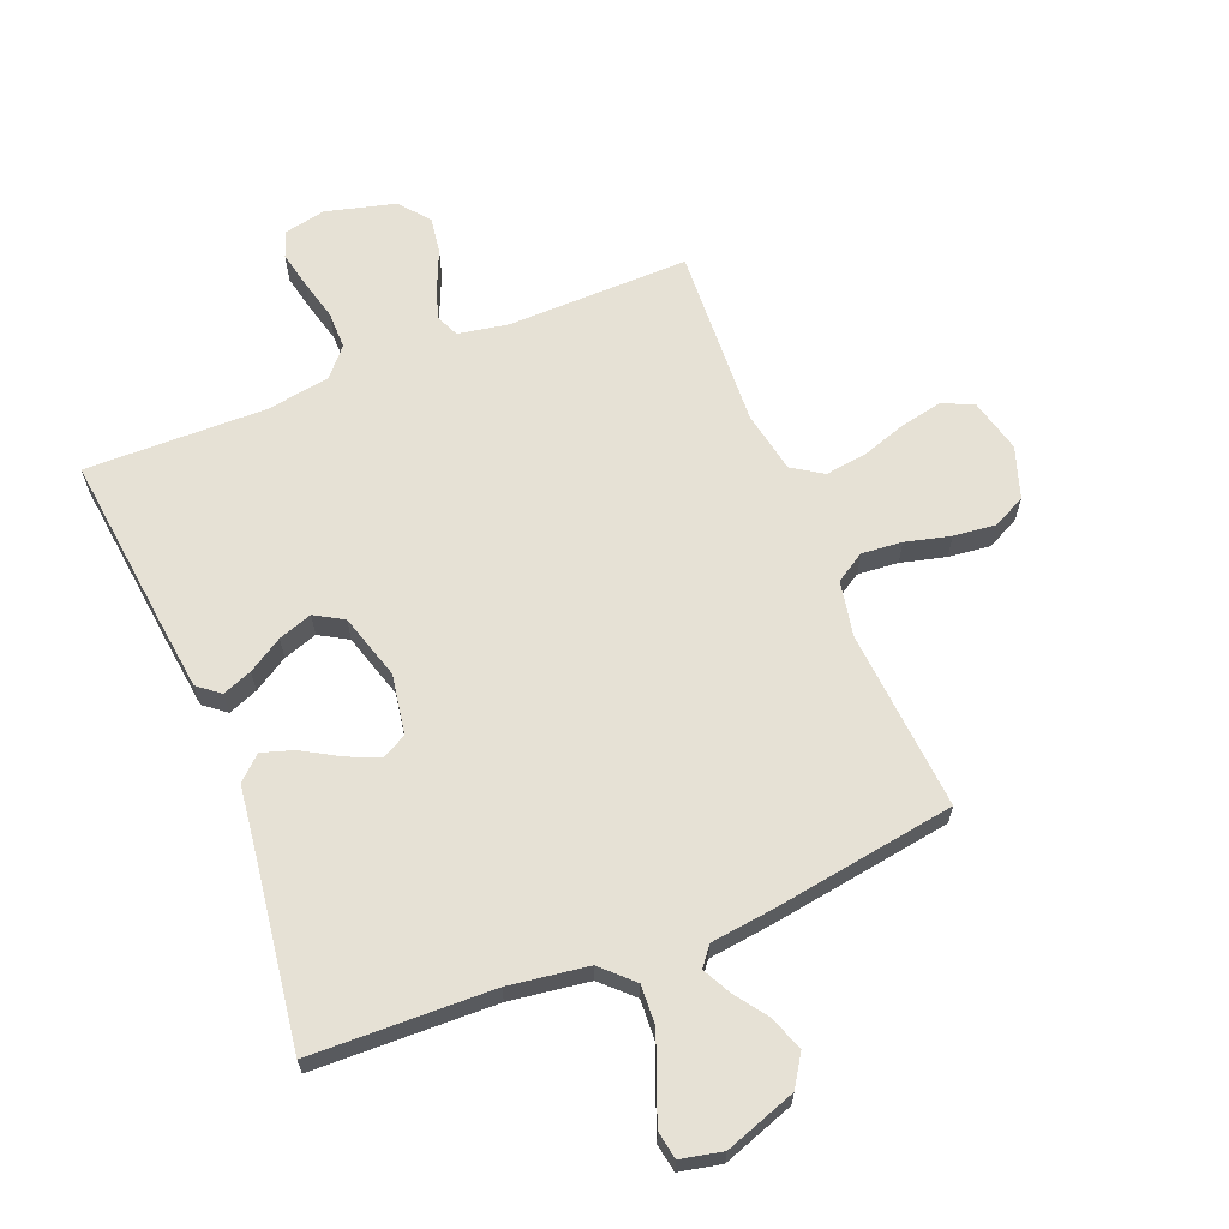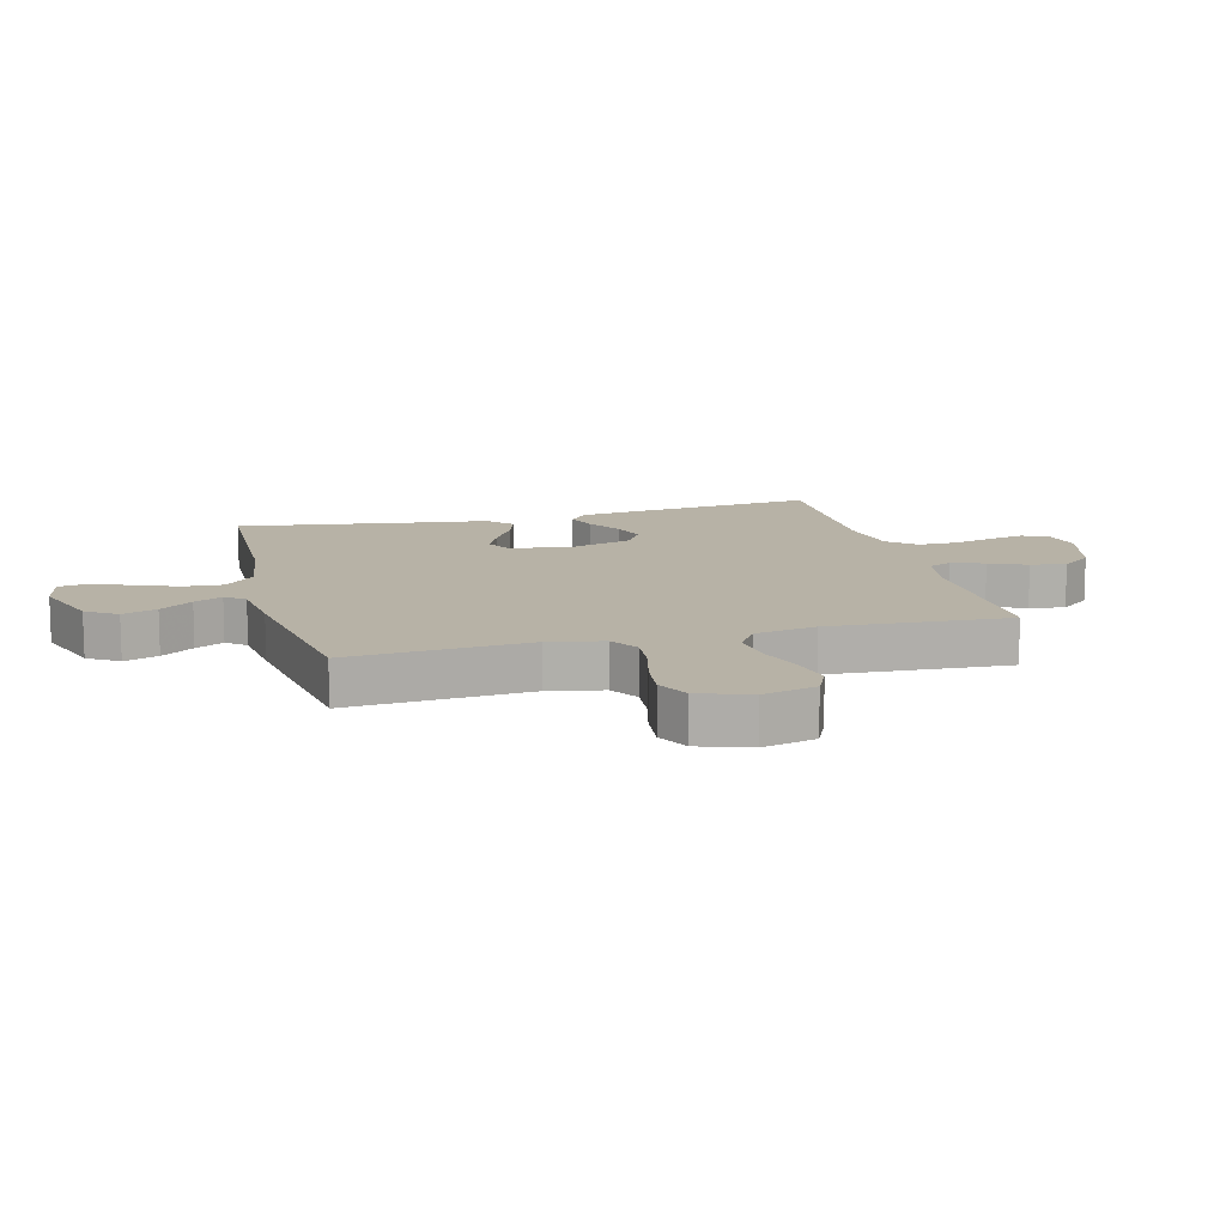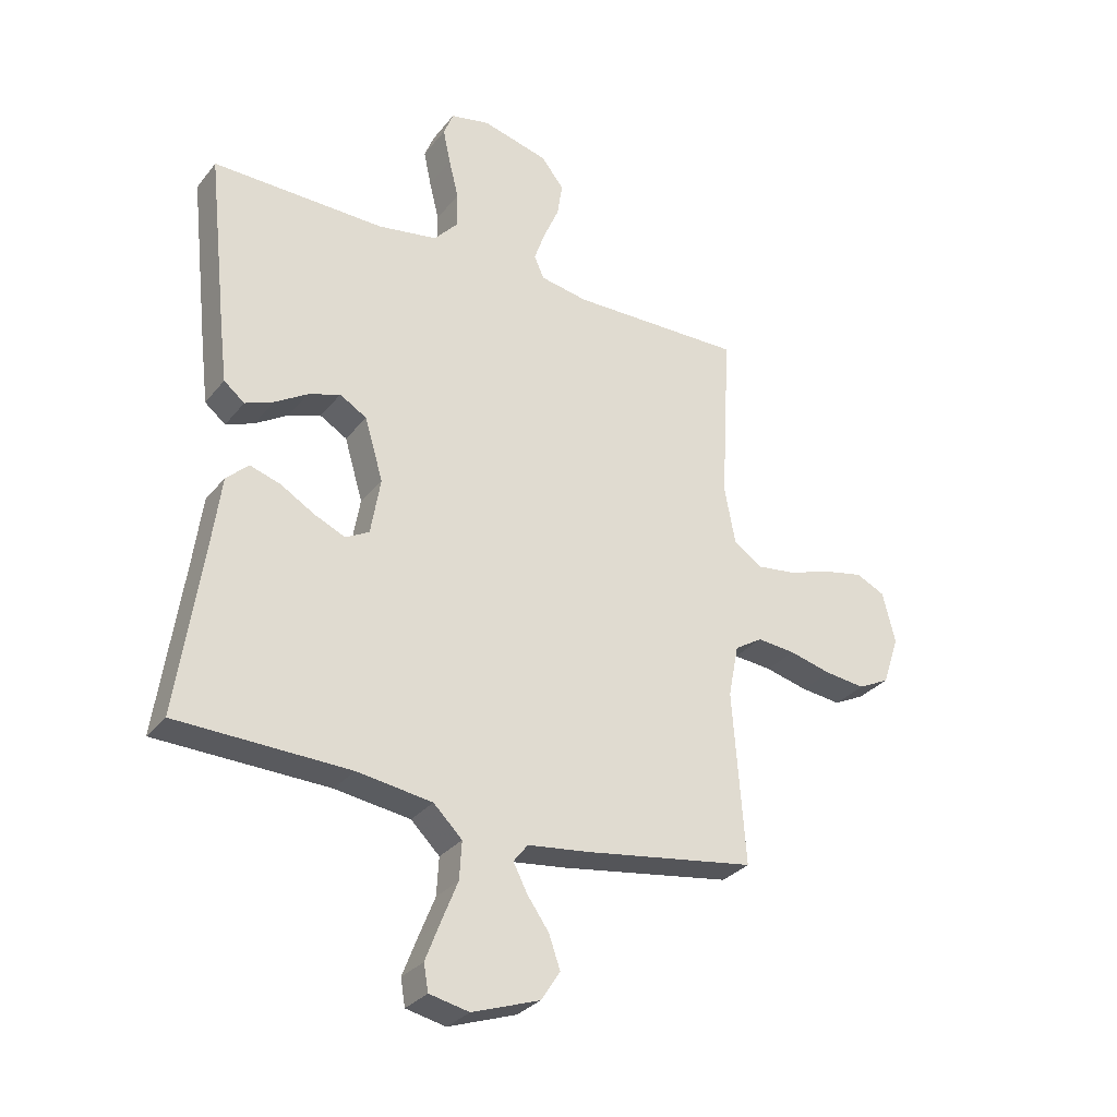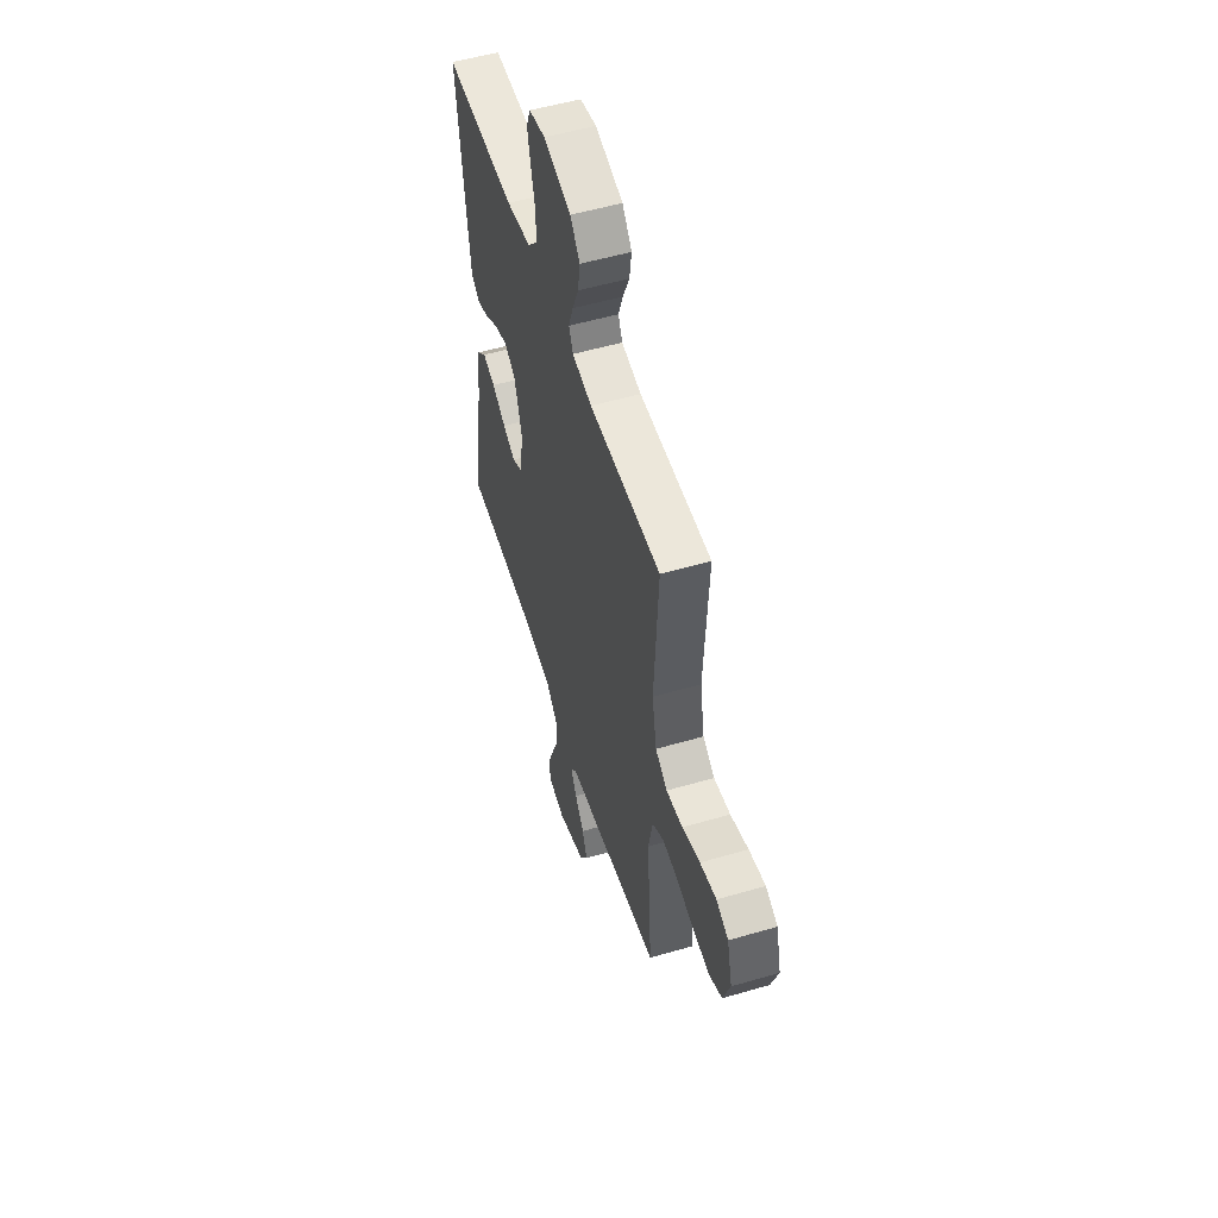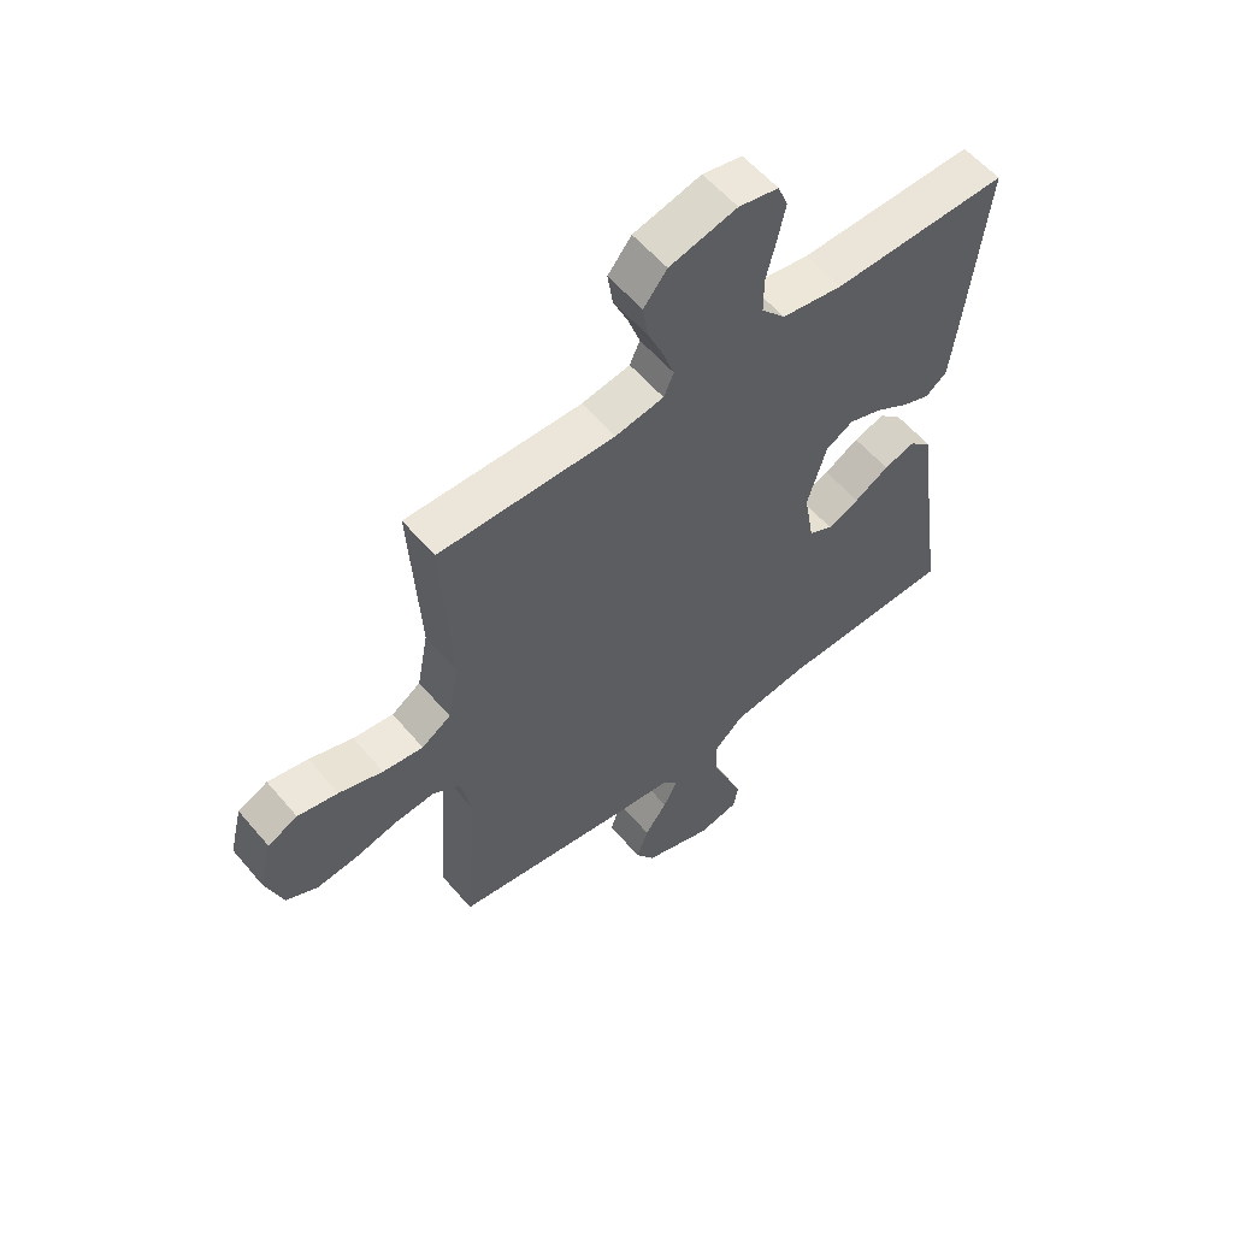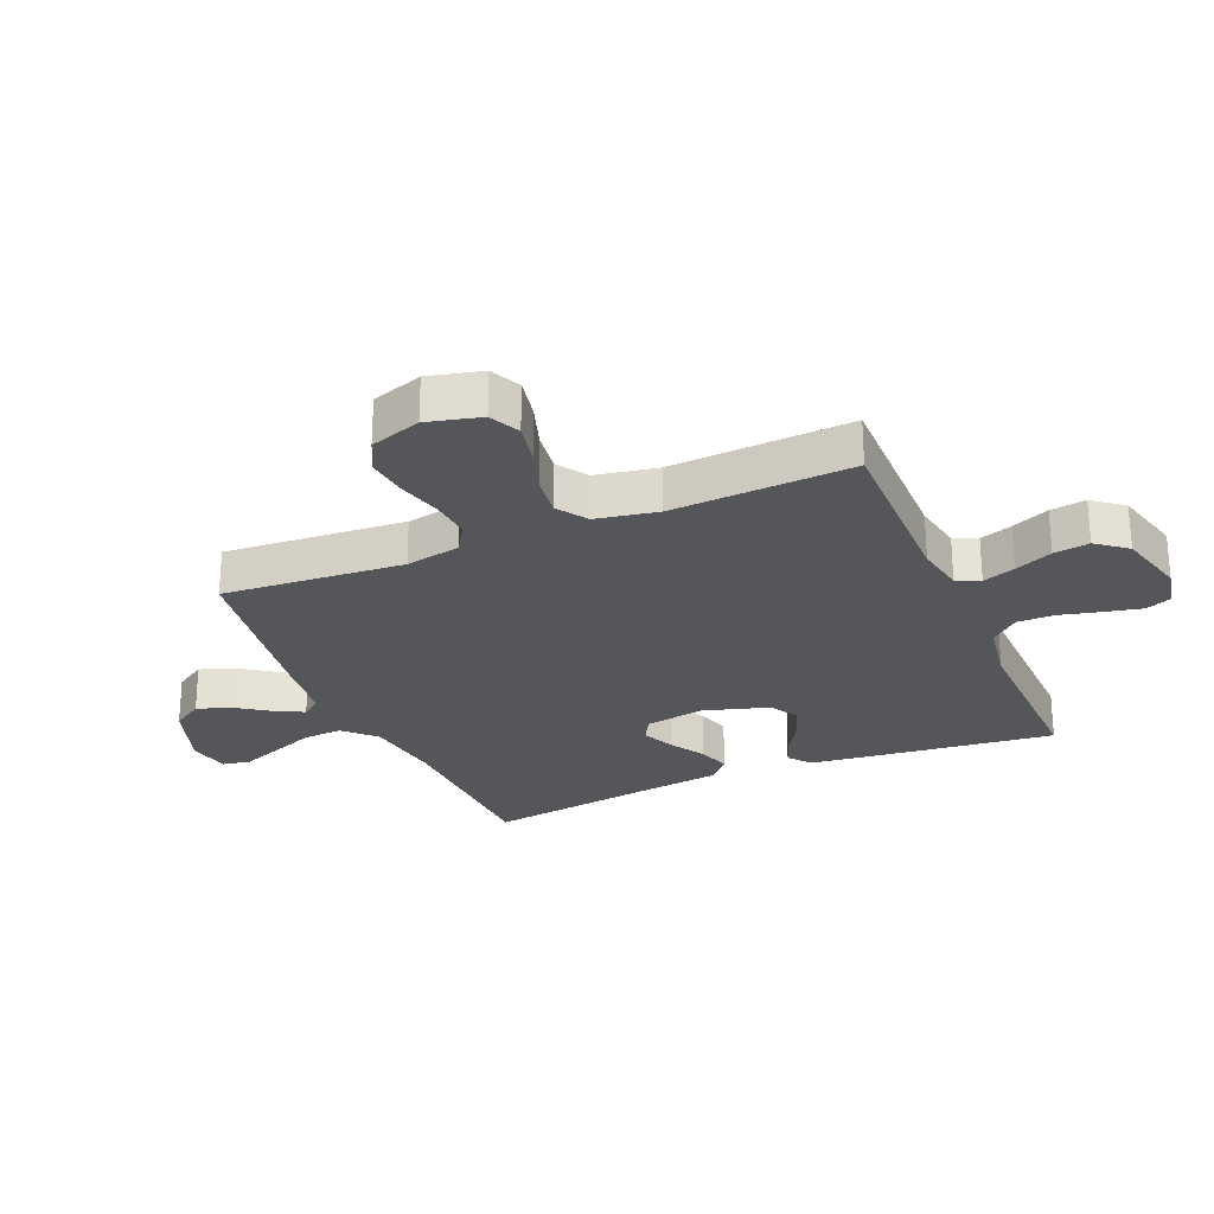
<metadata>
{"format":"obj","ext":"obj","renderer":"f3d","projection":"perspective","resolution":1024,"background":"white","views":[{"elev":64.4,"azim":157.9,"up":"+Y"},{"elev":12.4,"azim":-104.6,"up":"+Y"},{"elev":-30.5,"azim":148.8,"up":"+Z"},{"elev":53.6,"azim":-107.3,"up":"+Z"},{"elev":57.4,"azim":-39.7,"up":"+Z"},{"elev":-26.0,"azim":-66.9,"up":"+Y"}]}
</metadata>
<code>
v -0.5 0.07 0.5
v -0.2 0.07 0.496
v -0.117 0.07 0.511
v -0.1 0.07 0.55
v -0.119 0.07 0.604
v -0.146 0.07 0.666
v -0.155 0.07 0.725
v -0.115 0.07 0.775
v 0 0.07 0.805
v 0.068 0.07 0.791
v 0.085 0.07 0.748
v 0.072 0.07 0.687
v 0.055 0.07 0.619
v 0.055 0.07 0.557
v 0.096 0.07 0.511
v 0.2 0.07 0.494
v 0.5 0.07 0.5
v 0.467 0.07 0.2
v 0.454 0.07 0.092
v 0.418 0.07 0.063
v 0.369 0.07 0.082
v 0.312 0.07 0.117
v 0.256 0.07 0.136
v 0.209 0.07 0.108
v 0.177 0.07 0
v 0.194 0.07 -0.099
v 0.235 0.07 -0.121
v 0.289 0.07 -0.097
v 0.348 0.07 -0.062
v 0.401 0.07 -0.045
v 0.44 0.07 -0.081
v 0.456 0.07 -0.2
v 0.5 0.07 -0.5
v 0.2 0.07 -0.509
v 0.069 0.07 -0.528
v 0.019 0.07 -0.577
v 0.023 0.07 -0.643
v 0.052 0.07 -0.715
v 0.077 0.07 -0.78
v 0.069 0.07 -0.826
v 0 0.07 -0.841
v -0.118 0.07 -0.8
v -0.151 0.07 -0.749
v -0.131 0.07 -0.692
v -0.093 0.07 -0.638
v -0.069 0.07 -0.591
v -0.094 0.07 -0.559
v -0.2 0.07 -0.546
v -0.5 0.07 -0.5
v -0.478 0.07 -0.2
v -0.496 0.07 -0.109
v -0.544 0.07 -0.079
v -0.611 0.07 -0.085
v -0.685 0.07 -0.104
v -0.755 0.07 -0.112
v -0.809 0.07 -0.085
v -0.838 0.07 0
v -0.816 0.07 0.089
v -0.765 0.07 0.113
v -0.696 0.07 0.099
v -0.621 0.07 0.074
v -0.552 0.07 0.065
v -0.502 0.07 0.098
v -0.483 0.07 0.2
v -0.5 0 0.5
v -0.2 0 0.496
v -0.117 0 0.511
v -0.1 0 0.55
v -0.119 0 0.604
v -0.146 0 0.666
v -0.155 0 0.725
v -0.115 0 0.775
v 0 0 0.805
v 0.068 0 0.791
v 0.085 0 0.748
v 0.072 0 0.687
v 0.055 0 0.619
v 0.055 0 0.557
v 0.096 0 0.511
v 0.2 0 0.494
v 0.5 0 0.5
v 0.467 0 0.2
v 0.454 0 0.092
v 0.418 0 0.063
v 0.369 0 0.082
v 0.312 0 0.117
v 0.256 0 0.136
v 0.209 0 0.108
v 0.177 0 0
v 0.194 0 -0.099
v 0.235 0 -0.121
v 0.289 0 -0.097
v 0.348 0 -0.062
v 0.401 0 -0.045
v 0.44 0 -0.081
v 0.456 0 -0.2
v 0.5 0 -0.5
v 0.2 0 -0.509
v 0.069 0 -0.528
v 0.019 0 -0.577
v 0.023 0 -0.643
v 0.052 0 -0.715
v 0.077 0 -0.78
v 0.069 0 -0.826
v 0 0 -0.841
v -0.118 0 -0.8
v -0.151 0 -0.749
v -0.131 0 -0.692
v -0.093 0 -0.638
v -0.069 0 -0.591
v -0.094 0 -0.559
v -0.2 0 -0.546
v -0.5 0 -0.5
v -0.478 0 -0.2
v -0.496 0 -0.109
v -0.544 0 -0.079
v -0.611 0 -0.085
v -0.685 0 -0.104
v -0.755 0 -0.112
v -0.809 0 -0.085
v -0.838 0 0
v -0.816 0 0.089
v -0.765 0 0.113
v -0.696 0 0.099
v -0.621 0 0.074
v -0.552 0 0.065
v -0.502 0 0.098
v -0.483 0 0.2
f 58 59 60 61
f 58 61 62
f 57 58 62
f 56 57 62
f 53 54 55 56
f 52 53 56 62
f 51 52 62 63
f 47 48 49 50
f 47 50 51 63
f 42 43 44 45
f 42 45 46
f 41 42 46
f 40 41 46
f 37 38 39 40
f 37 40 46
f 36 37 46 47
f 32 33 34
f 32 34 35
f 31 32 35
f 28 29 30 31
f 27 28 31 35
f 26 27 35 36
f 19 20 21 22
f 19 22 23
f 16 17 18 19
f 15 16 19 23
f 14 15 23 24
f 10 11 12 13
f 8 9 10 13
f 8 13 14
f 5 6 7 8
f 4 5 8 14
f 3 4 14 24
f 64 1 2
f 25 26 36 47
f 25 47 63 64
f 24 25 64
f 2 3 24 64
f 125 124 123 122
f 126 125 122
f 126 122 121
f 126 121 120
f 120 119 118 117
f 126 120 117 116
f 127 126 116 115
f 114 113 112 111
f 127 115 114 111
f 109 108 107 106
f 110 109 106
f 110 106 105
f 110 105 104
f 104 103 102 101
f 110 104 101
f 111 110 101 100
f 98 97 96
f 99 98 96
f 99 96 95
f 95 94 93 92
f 99 95 92 91
f 100 99 91 90
f 86 85 84 83
f 87 86 83
f 83 82 81 80
f 87 83 80 79
f 88 87 79 78
f 77 76 75 74
f 77 74 73 72
f 78 77 72
f 72 71 70 69
f 78 72 69 68
f 88 78 68 67
f 66 65 128
f 111 100 90 89
f 128 127 111 89
f 128 89 88
f 128 88 67 66
f 1 65 66 2
f 2 66 67 3
f 3 67 68 4
f 4 68 69 5
f 5 69 70 6
f 6 70 71 7
f 7 71 72 8
f 8 72 73 9
f 9 73 74 10
f 10 74 75 11
f 11 75 76 12
f 12 76 77 13
f 13 77 78 14
f 14 78 79 15
f 15 79 80 16
f 16 80 81 17
f 17 81 82 18
f 18 82 83 19
f 19 83 84 20
f 20 84 85 21
f 21 85 86 22
f 22 86 87 23
f 23 87 88 24
f 24 88 89 25
f 25 89 90 26
f 26 90 91 27
f 27 91 92 28
f 28 92 93 29
f 29 93 94 30
f 30 94 95 31
f 31 95 96 32
f 32 96 97 33
f 33 97 98 34
f 34 98 99 35
f 35 99 100 36
f 36 100 101 37
f 37 101 102 38
f 38 102 103 39
f 39 103 104 40
f 40 104 105 41
f 41 105 106 42
f 42 106 107 43
f 43 107 108 44
f 44 108 109 45
f 45 109 110 46
f 46 110 111 47
f 47 111 112 48
f 48 112 113 49
f 49 113 114 50
f 50 114 115 51
f 51 115 116 52
f 52 116 117 53
f 53 117 118 54
f 54 118 119 55
f 55 119 120 56
f 56 120 121 57
f 57 121 122 58
f 58 122 123 59
f 59 123 124 60
f 60 124 125 61
f 61 125 126 62
f 62 126 127 63
f 63 127 128 64
f 64 128 65 1

</code>
